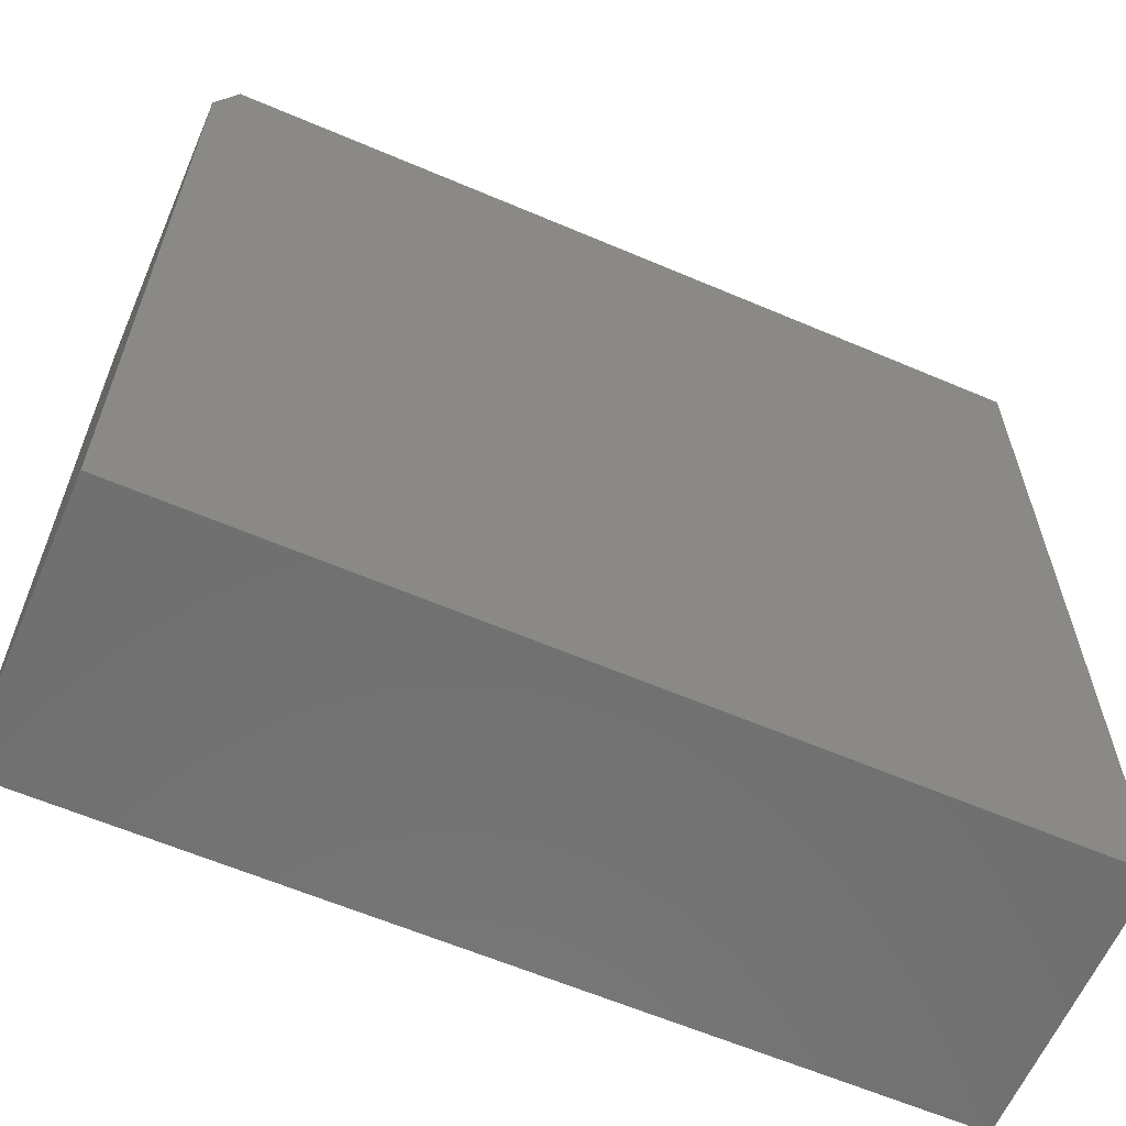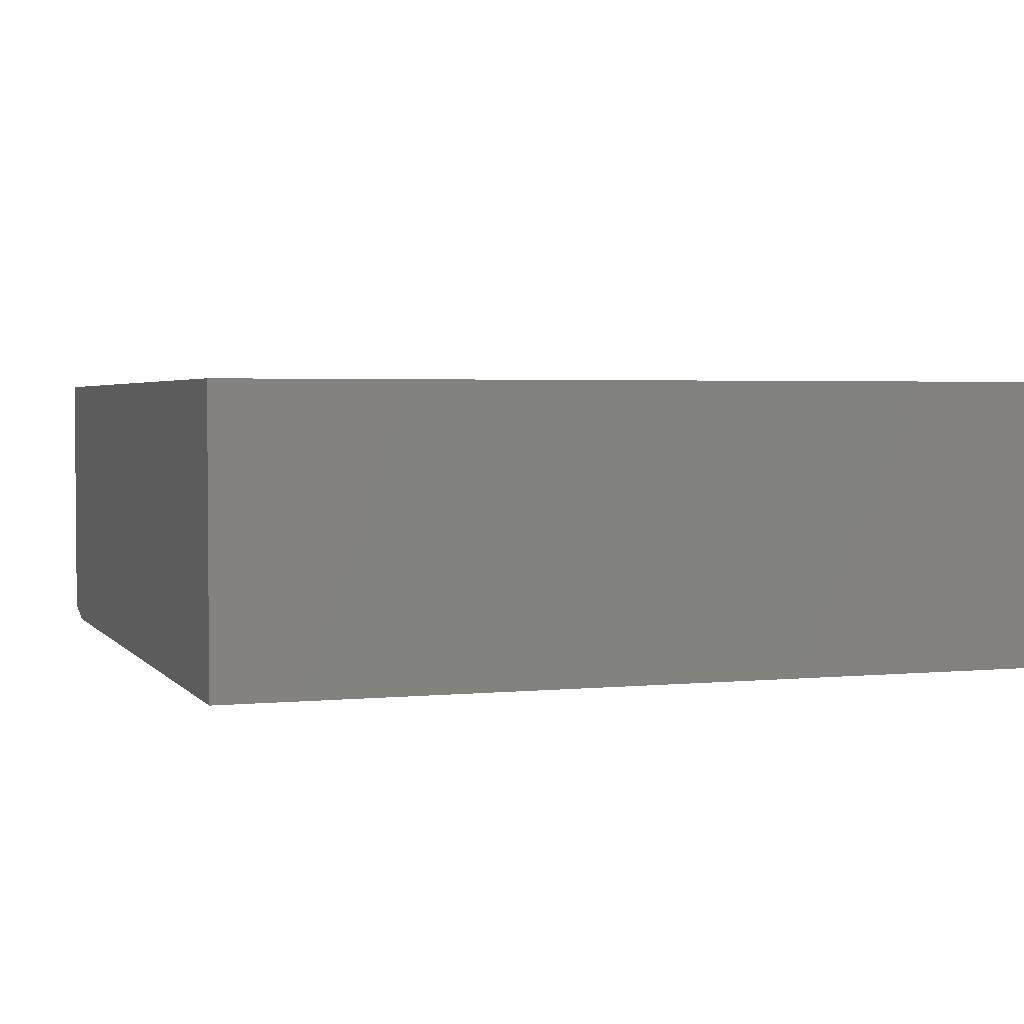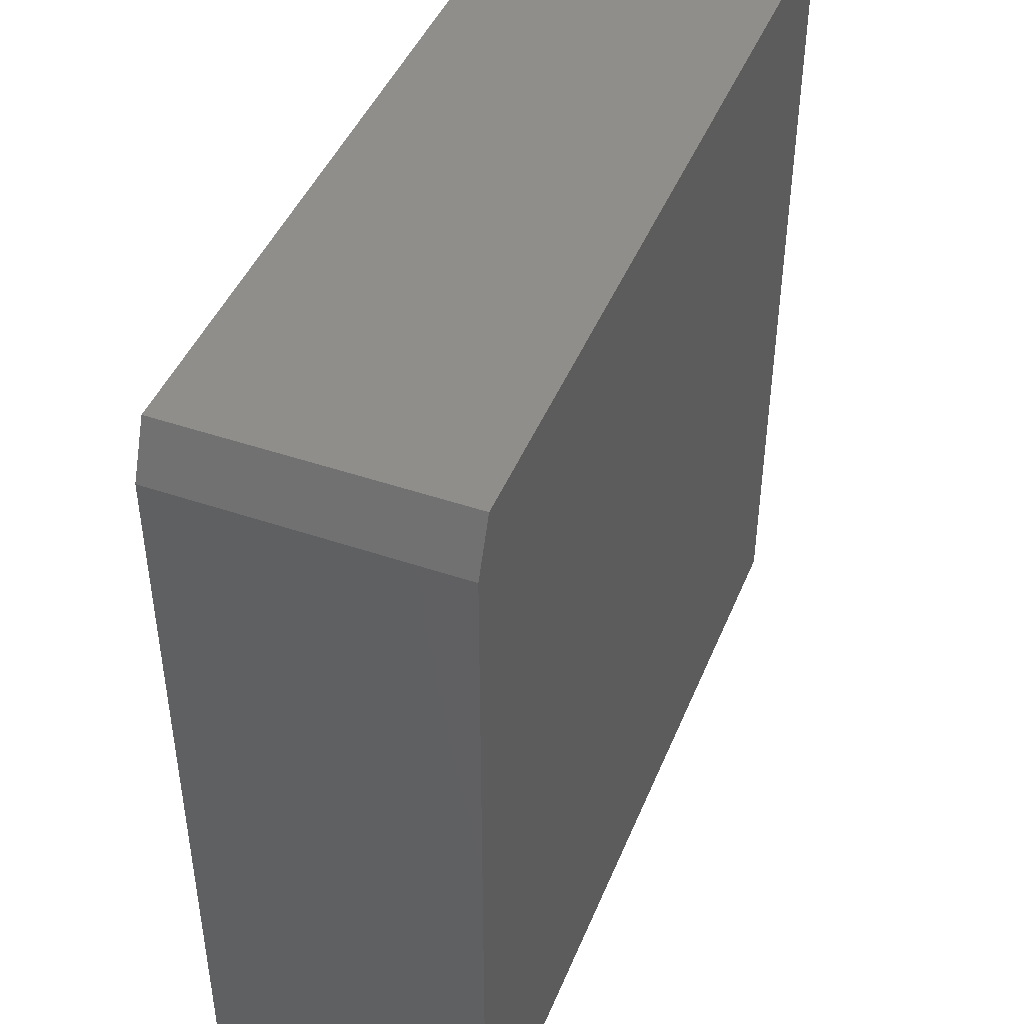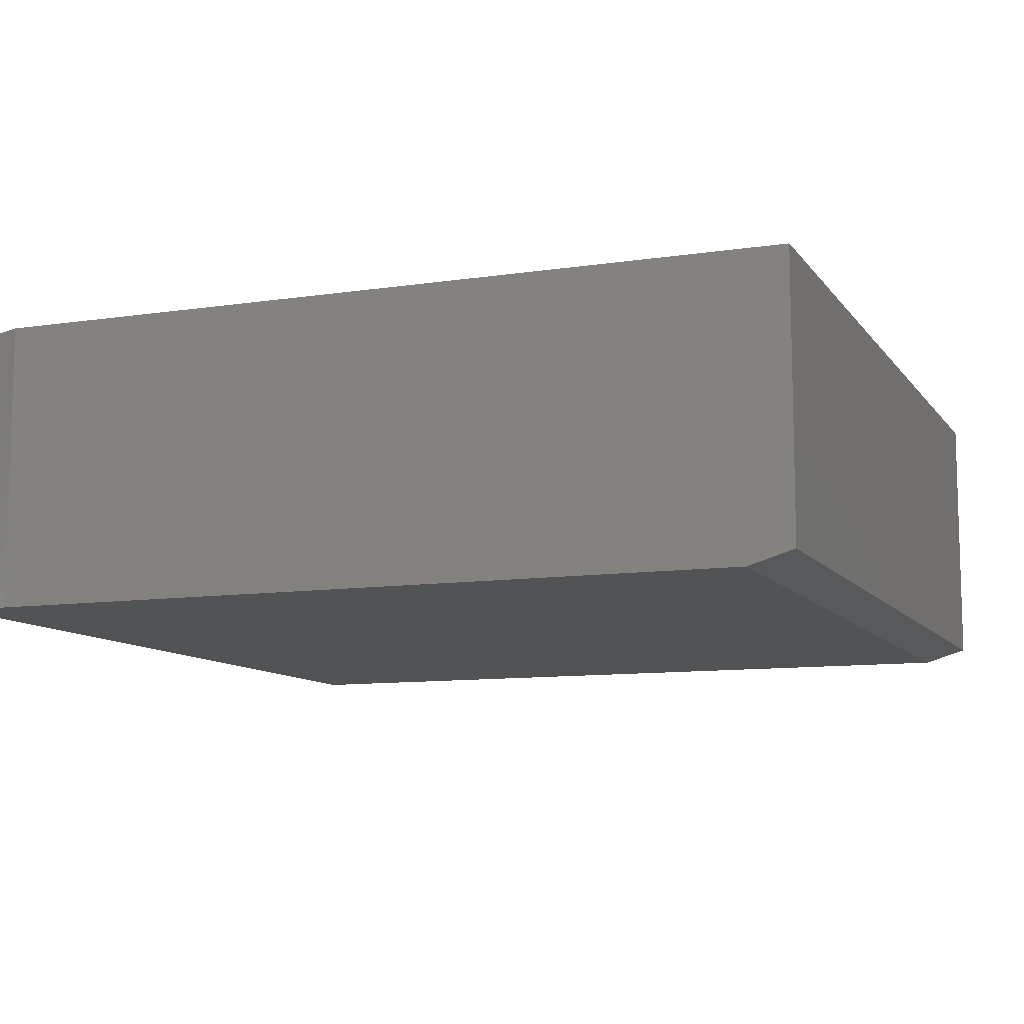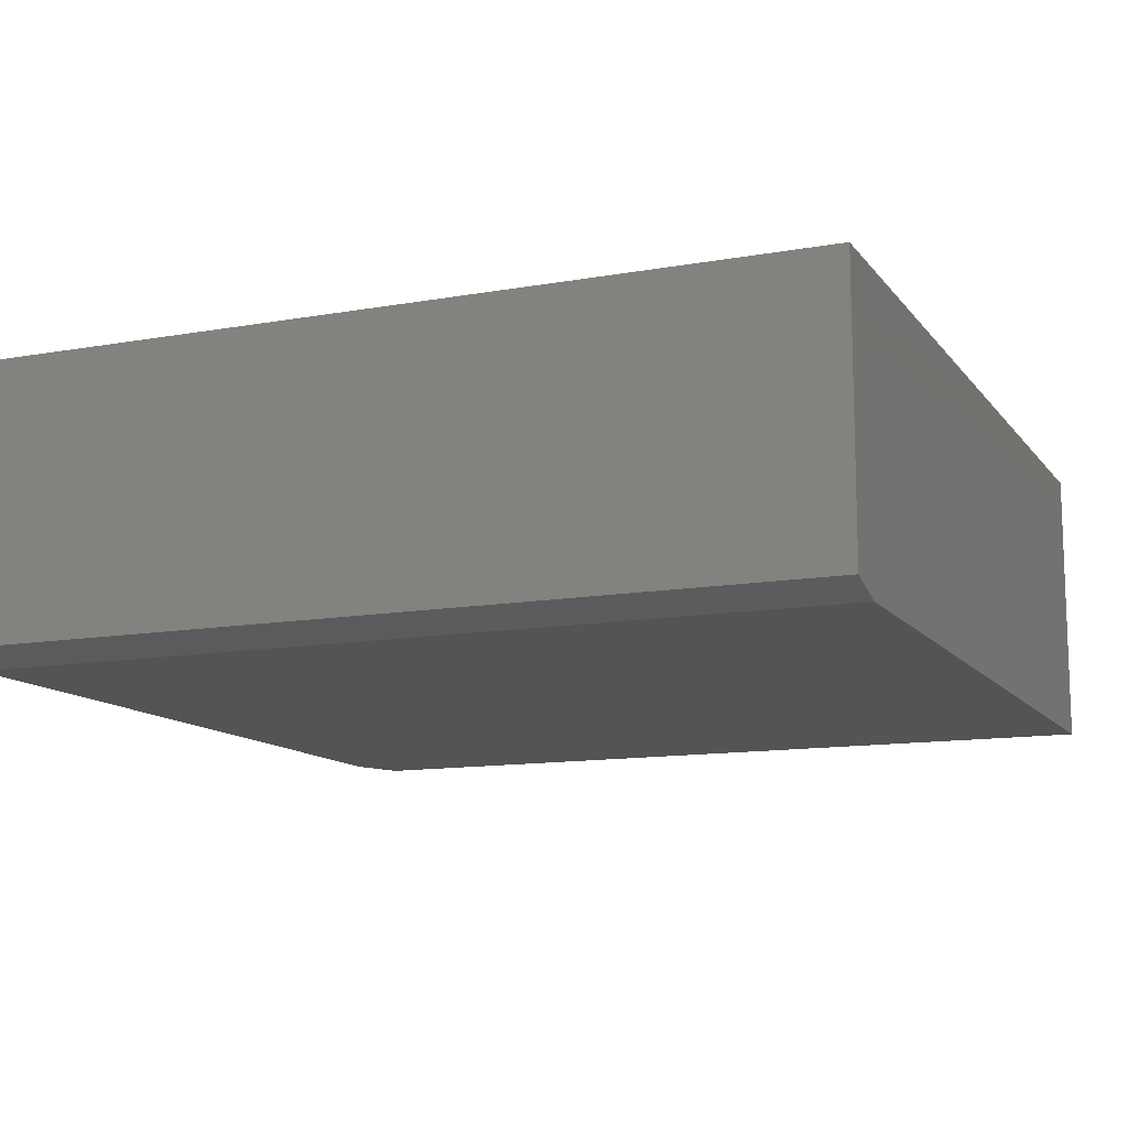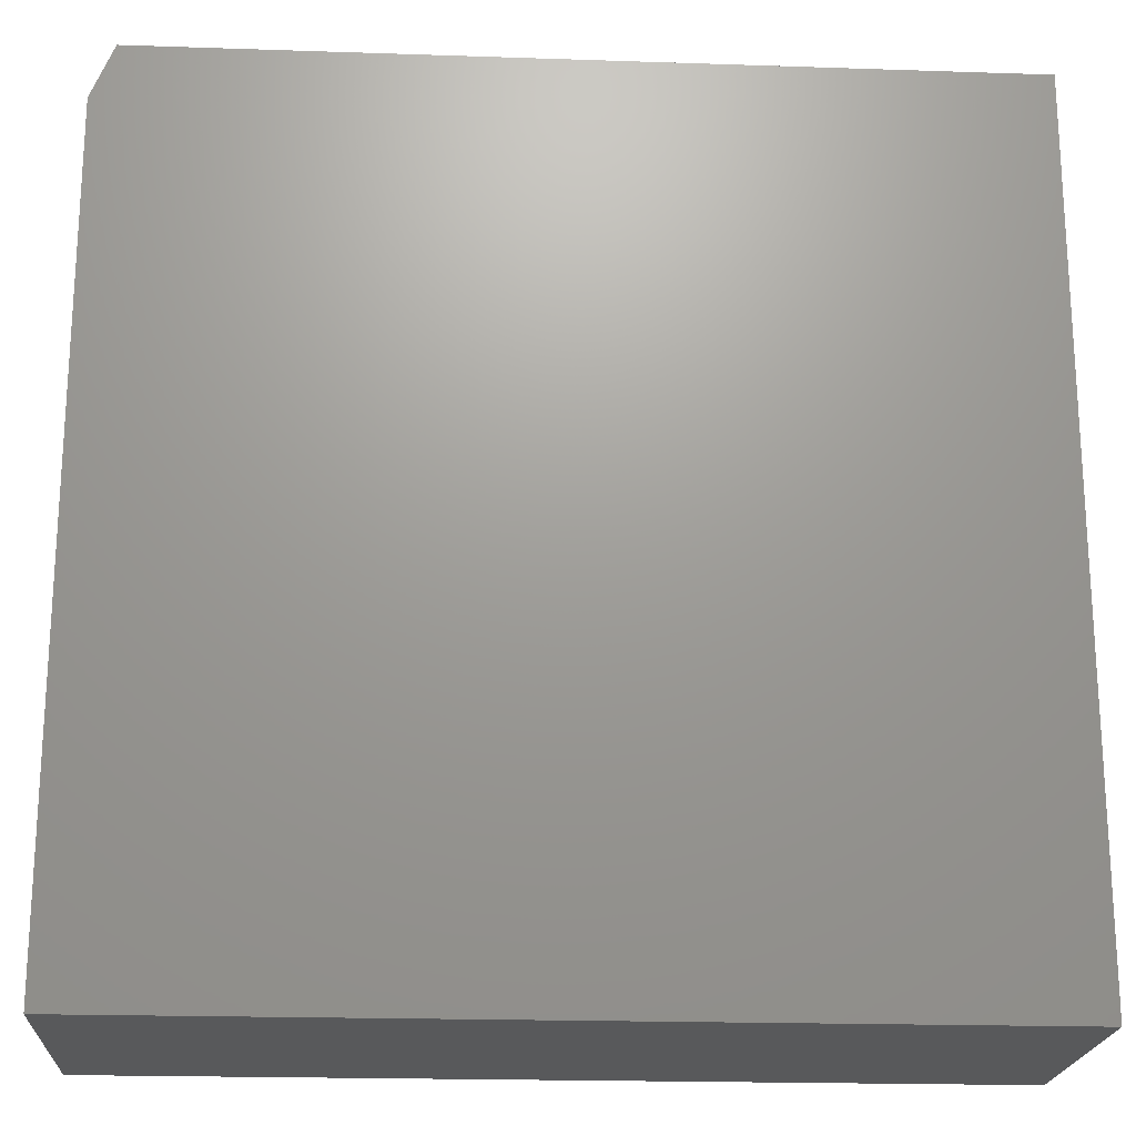
<metadata>
{"format":"stl","ext":"stl","renderer":"f3d","projection":"perspective","resolution":1024,"background":"white","views":[{"elev":-62.0,"azim":-23.4,"up":"+Y"},{"elev":2.8,"azim":160.9,"up":"+Z"},{"elev":44.9,"azim":-68.4,"up":"+Y"},{"elev":-10.0,"azim":-68.8,"up":"+Z"},{"elev":-12.2,"azim":22.8,"up":"+Z"},{"elev":-20.3,"azim":-3.5,"up":"+Y"}]}
</metadata>
<code>
# stl→obj: 12 verts, 20 faces
v -0.7109 0.75 0
v 0.75 0.75 0
v -0.75 0.6562 0
v 0.75 -0.6719 0
v -0.75 -0.6719 0
v -0.75 0.6562 0.5
v -0.75 -0.75 0.5
v -0.75 -0.75 0.02344
v 0.75 -0.75 0.5
v 0.75 0.75 0.5
v -0.7109 0.75 0.5
v 0.75 -0.75 0.02344
f 1 2 3
f 3 2 4
f 3 4 5
f 6 3 7
f 7 3 5
f 7 5 8
f 7 9 6
f 6 9 10
f 6 10 11
f 10 2 11
f 11 2 1
f 11 1 6
f 6 1 3
f 2 10 4
f 4 10 9
f 4 9 12
f 7 8 9
f 9 8 12
f 8 5 12
f 12 5 4

</code>
